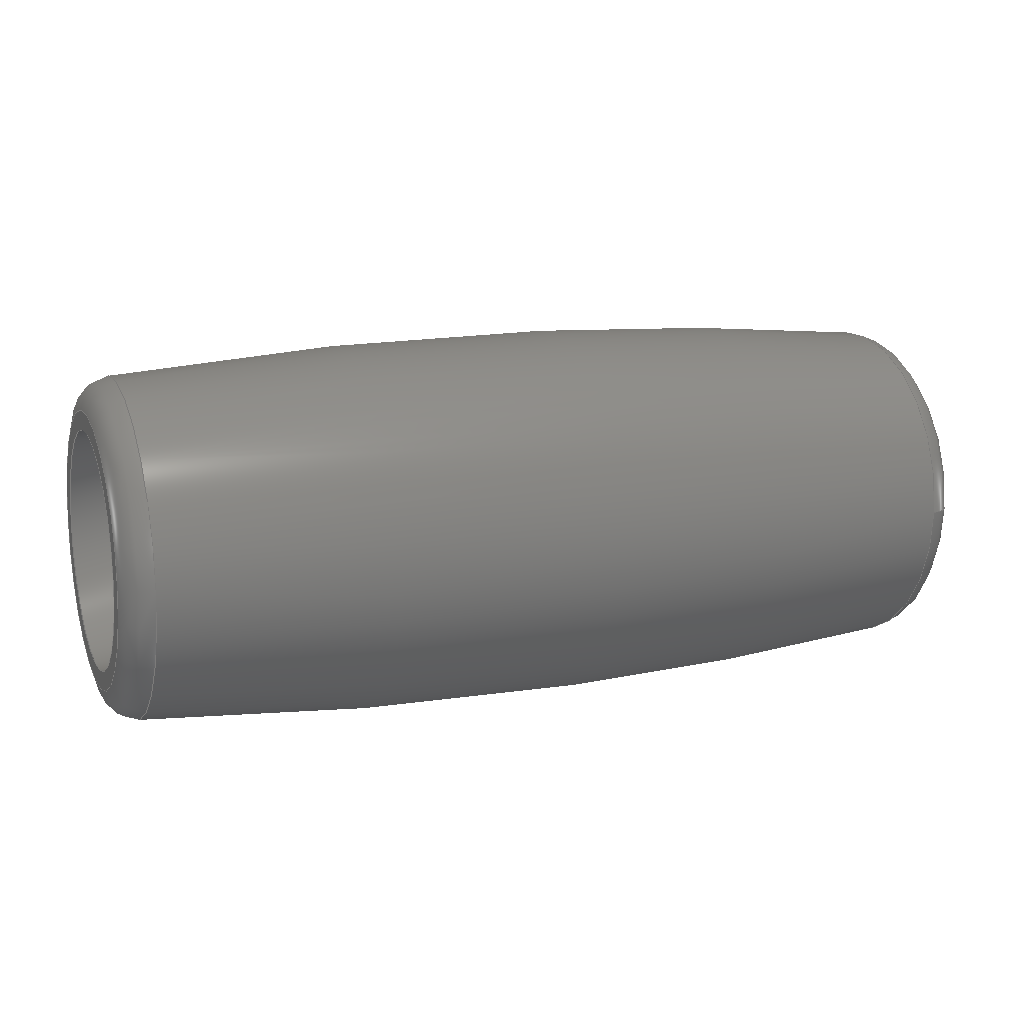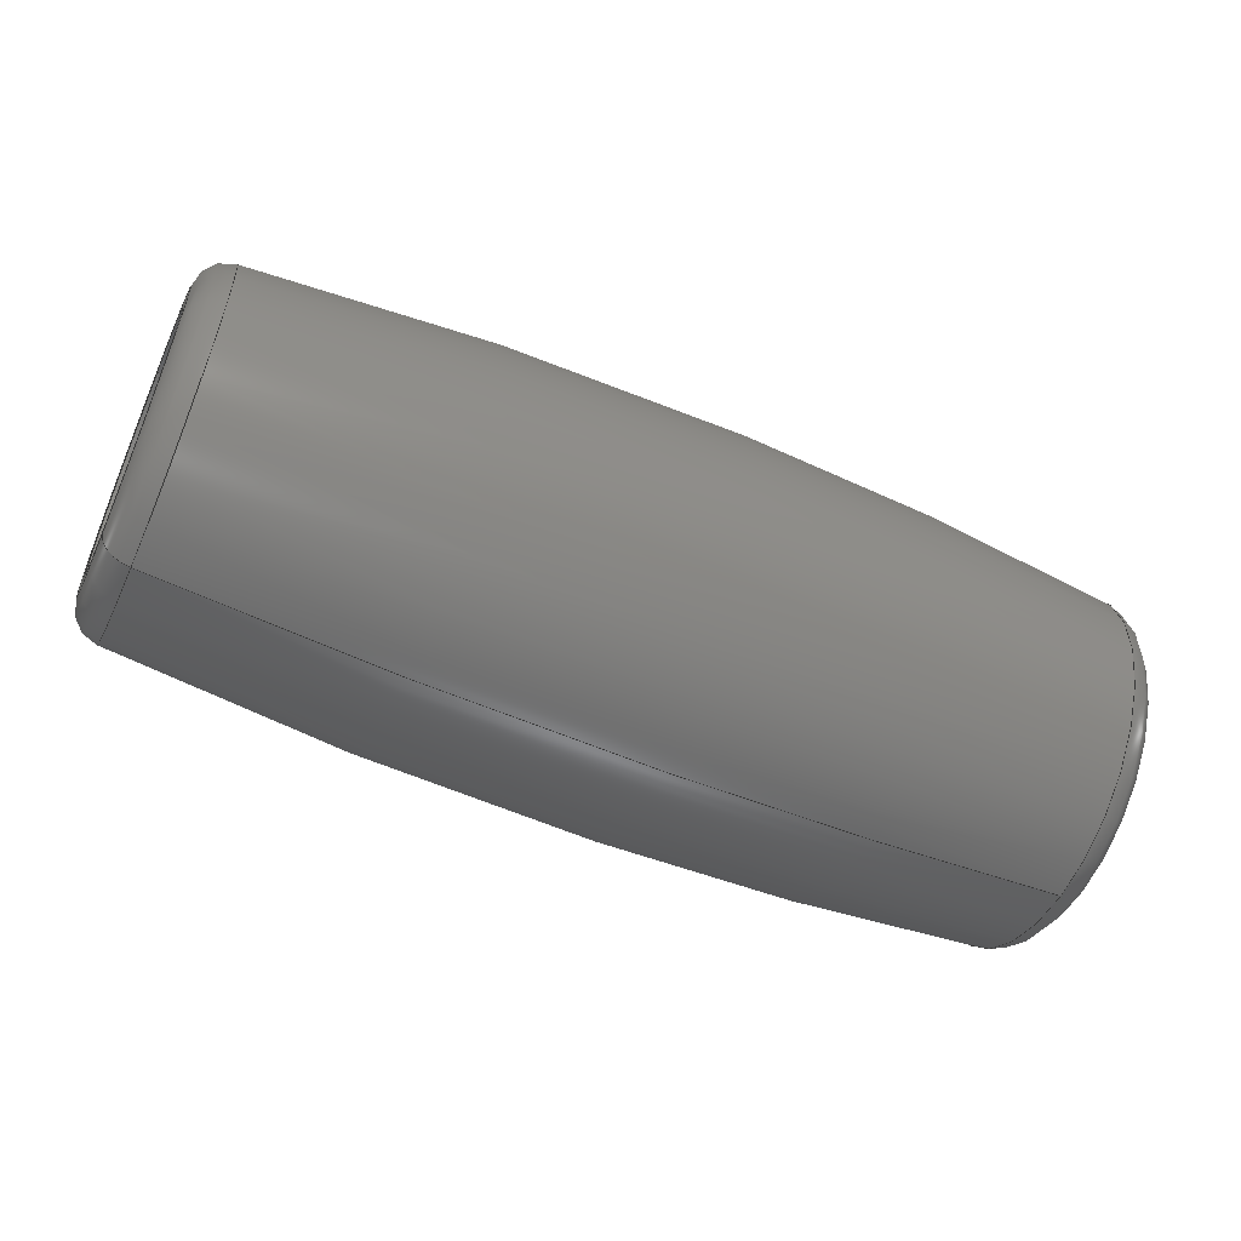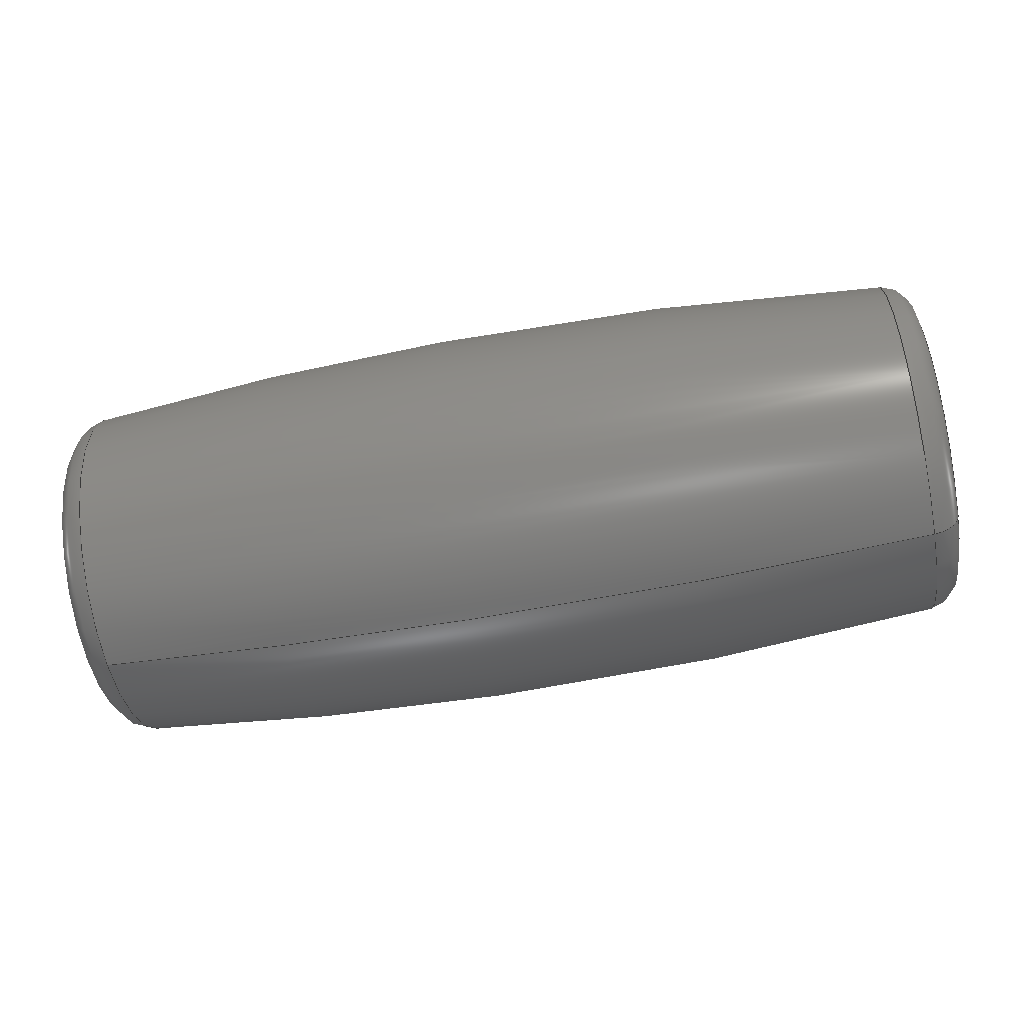
<metadata>
{"format":"step","ext":"step","renderer":"f3d","projection":"perspective","resolution":1024,"background":"white","views":[{"elev":13.2,"azim":-22.0,"up":"+Y"},{"elev":-54.7,"azim":-24.2,"up":"+Z"},{"elev":-58.8,"azim":-169.2,"up":"+Z"}]}
</metadata>
<code>
ISO-10303-21;
DATA;
#1 = DIRECTION ( 'NONE',  ( 0, 0, 1 ) ) ;
#2 = SURFACE_SIDE_STYLE ('',( #11 ) ) ;
#3 = COLOUR_RGB ( '',0.7922, 0.8196, 0.9333 ) ;
#4 = DIRECTION ( 'NONE',  ( -1, -0, -0 ) ) ;
#5 = DIRECTION ( 'NONE',  ( -1, -0, -0 ) ) ;
#6 = DIRECTION ( 'NONE',  ( 1, 0, 0 ) ) ;
#7 = CARTESIAN_POINT ( 'NONE',  ( 12.5, 0, 1.5 ) ) ;
#8 = EDGE_CURVE ( 'NONE', #210, #210, #175, .T. ) ;
#9 = EDGE_LOOP ( 'NONE', ( #143 ) ) ;
#10 = ORIENTED_EDGE ( 'NONE', *, *, #177, .T. ) ;
#11 = SURFACE_STYLE_FILL_AREA ( #204 ) ;
#12 = CIRCLE ( 'NONE', #232, 3.75 ) ;
#13 = DIRECTION ( 'NONE',  ( 0, 0, 1 ) ) ;
#14 = ORIENTED_EDGE ( 'NONE', *, *, #44, .T. ) ;
#15 = EDGE_CURVE ( 'NONE', #42, #42, #225, .T. ) ;
#16 = CARTESIAN_POINT ( 'NONE',  ( -13.1, 0, 0 ) ) ;
#17 = DIRECTION ( 'NONE',  ( -1, -0, -0 ) ) ;
#18 = VERTEX_POINT ( 'NONE', #230 ) ;
#19 = AXIS2_PLACEMENT_3D ( 'NONE', #32, #93, #235 ) ;
#20 = PRODUCT_DEFINITION_FORMATION_WITH_SPECIFIED_SOURCE ( 'Symmetric', '', #156, .NOT_KNOWN. ) ;
#21 = FACE_OUTER_BOUND ( 'NONE', #167, .T. ) ;
#22 =( NAMED_UNIT ( * ) PLANE_ANGLE_UNIT ( ) SI_UNIT ( $, .RADIAN. ) );
#23 = ADVANCED_FACE ( 'NONE', ( #182, #76 ), #51, .F. ) ;
#24 = CARTESIAN_POINT ( 'NONE',  ( 14, 0, 3.75 ) ) ;
#25 = EDGE_LOOP ( 'NONE', ( #218 ) ) ;
#26 = EDGE_LOOP ( 'NONE', ( #180 ) ) ;
#27 = AXIS2_PLACEMENT_3D ( 'NONE', #165, #188, #130 ) ;
#28 = EDGE_LOOP ( 'NONE', ( #196 ) ) ;
#29 = TOROIDAL_SURFACE ( 'NONE', #155, -125, 131 ) ;
#30 = EDGE_LOOP ( 'NONE', ( #87 ) ) ;
#31 = EDGE_CURVE ( 'NONE', #190, #190, #78, .T. ) ;
#32 = CARTESIAN_POINT ( 'NONE',  ( 12.5, 0, 0 ) ) ;
#33 = CARTESIAN_POINT ( 'NONE',  ( 13, 0, 0 ) ) ;
#34 = PRESENTATION_LAYER_ASSIGNMENT (  '', '', ( #220 ) ) ;
#35 = CIRCLE ( 'NONE', #117, 4.349 ) ;
#36 = DIRECTION ( 'NONE',  ( -1, -0, -0 ) ) ;
#37 = ORIENTED_EDGE ( 'NONE', *, *, #189, .F. ) ;
#38 = FACE_OUTER_BOUND ( 'NONE', #145, .T. ) ;
#39 = FACE_OUTER_BOUND ( 'NONE', #9, .T. ) ;
#40 = FACE_BOUND ( 'NONE', #162, .T. ) ;
#41 = PRODUCT_DEFINITION_SHAPE ( 'NONE', 'NONE',  #148 ) ;
#42 = VERTEX_POINT ( 'NONE', #157 ) ;
#43 = DIRECTION ( 'NONE',  ( 0, 0, 1 ) ) ;
#44 = EDGE_CURVE ( 'NONE', #18, #18, #69, .T. ) ;
#45 = VERTEX_POINT ( 'NONE', #123 ) ;
#46 = AXIS2_PLACEMENT_3D ( 'NONE', #114, #17, #201 ) ;
#47 = APPLICATION_CONTEXT ( 'automotive_design' ) ;
#48 = PRODUCT_DEFINITION_CONTEXT ( 'detailed design', #185, 'design' ) ;
#49 = TOROIDAL_SURFACE ( 'NONE', #131, 4.349, 1 ) ;
#50 = PRODUCT_RELATED_PRODUCT_CATEGORY ( 'part', '', ( #156 ) ) ;
#51 = PLANE ( 'NONE',  #27 ) ;
#52 = PRODUCT_CONTEXT ( 'NONE', #47, 'mechanical' ) ;
#53 = DIRECTION ( 'NONE',  ( 0, 0, 1 ) ) ;
#54 = FACE_OUTER_BOUND ( 'NONE', #86, .T. ) ;
#55 = AXIS2_PLACEMENT_3D ( 'NONE', #217, #171, #112 ) ;
#56 = PLANE ( 'NONE',  #154 ) ;
#57 = FACE_BOUND ( 'NONE', #126, .T. ) ;
#58 = DIRECTION ( 'NONE',  ( 0, 0, -1 ) ) ;
#59 = TOROIDAL_SURFACE ( 'NONE', #197, 4.349, 1 ) ;
#60 = FACE_OUTER_BOUND ( 'NONE', #198, .T. ) ;
#61 = CARTESIAN_POINT ( 'NONE',  ( 13.1, 0, 5.344 ) ) ;
#62 = EDGE_CURVE ( 'NONE', #228, #228, #170, .T. ) ;
#63 =( NAMED_UNIT ( * ) SI_UNIT ( $, .STERADIAN. ) SOLID_ANGLE_UNIT ( ) );
#64 = CIRCLE ( 'NONE', #221, 1.5 ) ;
#65 = VERTEX_POINT ( 'NONE', #211 ) ;
#66 = VERTEX_POINT ( 'NONE', #7 ) ;
#67 = EDGE_LOOP ( 'NONE', ( #37 ) ) ;
#68 = EDGE_LOOP ( 'NONE', ( #110 ) ) ;
#69 = CIRCLE ( 'NONE', #71, 3.75 ) ;
#70 = EDGE_LOOP ( 'NONE', ( #10 ) ) ;
#71 = AXIS2_PLACEMENT_3D ( 'NONE', #74, #94, #205 ) ;
#72 = ORIENTED_EDGE ( 'NONE', *, *, #224, .T. ) ;
#73 = UNCERTAINTY_MEASURE_WITH_UNIT (LENGTH_MEASURE( 1e-05 ), #121, 'distance_accuracy_value', 'NONE');
#74 = CARTESIAN_POINT ( 'NONE',  ( -14, 0, 0 ) ) ;
#75 = DIRECTION ( 'NONE',  ( 0, 0, 1 ) ) ;
#76 = FACE_OUTER_BOUND ( 'NONE', #25, .T. ) ;
#77 = CARTESIAN_POINT ( 'NONE',  ( 14, 3.75, 0 ) ) ;
#78 = CIRCLE ( 'NONE', #237, 4.349 ) ;
#79 =( NAMED_UNIT ( * ) PLANE_ANGLE_UNIT ( ) SI_UNIT ( $, .RADIAN. ) );
#80 = DIRECTION ( 'NONE',  ( 0, 0, 1 ) ) ;
#81 =( LENGTH_UNIT ( ) NAMED_UNIT ( * ) SI_UNIT ( .MILLI., .METRE. ) );
#82 = CARTESIAN_POINT ( 'NONE',  ( 14, 0, 4.349 ) ) ;
#83 = ADVANCED_FACE ( 'NONE', ( #219, #151 ), #147, .F. ) ;
#84 = AXIS2_PLACEMENT_3D ( 'NONE', #161, #75, #150 ) ;
#85 = DIRECTION ( 'NONE',  ( 0, 0, -1 ) ) ;
#86 = EDGE_LOOP ( 'NONE', ( #88 ) ) ;
#87 = ORIENTED_EDGE ( 'NONE', *, *, #15, .F. ) ;
#88 = ORIENTED_EDGE ( 'NONE', *, *, #160, .F. ) ;
#89 = ADVANCED_FACE ( 'NONE', ( #203, #38 ), #59, .T. ) ;
#90 = ORIENTED_EDGE ( 'NONE', *, *, #62, .F. ) ;
#91 = DIRECTION ( 'NONE',  ( 0, 0, -1 ) ) ;
#92 = CARTESIAN_POINT ( 'NONE',  ( 13.1, 0, 0 ) ) ;
#93 = DIRECTION ( 'NONE',  ( -1, -0, -0 ) ) ;
#94 = DIRECTION ( 'NONE',  ( -1, -0, -0 ) ) ;
#95 =( GEOMETRIC_REPRESENTATION_CONTEXT ( 3 ) GLOBAL_UNCERTAINTY_ASSIGNED_CONTEXT ( ( #214 ) ) GLOBAL_UNIT_ASSIGNED_CONTEXT ( ( #81, #79, #136 ) ) REPRESENTATION_CONTEXT ( 'NONE', 'WORKASPACE' ) );
#96 = APPLICATION_PROTOCOL_DEFINITION ( 'draft international standard', 'automotive_design', 1998, #47 ) ;
#97 = ADVANCED_FACE ( 'NONE', ( #54, #239 ), #169, .F. ) ;
#98 = CARTESIAN_POINT ( 'NONE',  ( -12.5, 0, 0 ) ) ;
#99 = CARTESIAN_POINT ( 'NONE',  ( 12.5, 0, 0 ) ) ;
#100 = ADVANCED_FACE ( 'NONE', ( #223, #57 ), #236, .F. ) ;
#101 = MECHANICAL_DESIGN_GEOMETRIC_PRESENTATION_REPRESENTATION (  '', ( #220 ), #193 ) ;
#102 = CARTESIAN_POINT ( 'NONE',  ( -14, 0, 0 ) ) ;
#103 = CARTESIAN_POINT ( 'NONE',  ( 14, 0, 0 ) ) ;
#104 = VERTEX_POINT ( 'NONE', #142 ) ;
#105 = CLOSED_SHELL ( 'NONE', ( #166, #208, #107, #133, #100, #83, #23, #97, #89, #238 ) ) ;
#106 = CIRCLE ( 'NONE', #113, 3.75 ) ;
#107 = ADVANCED_FACE ( 'NONE', ( #135, #222 ), #56, .F. ) ;
#108 = EDGE_LOOP ( 'NONE', ( #124 ) ) ;
#109 = ORIENTED_EDGE ( 'NONE', *, *, #189, .T. ) ;
#110 = ORIENTED_EDGE ( 'NONE', *, *, #31, .T. ) ;
#111 = DIRECTION ( 'NONE',  ( -0, 0, 1 ) ) ;
#112 = DIRECTION ( 'NONE',  ( -0, 0, 1 ) ) ;
#113 = AXIS2_PLACEMENT_3D ( 'NONE', #138, #4, #206 ) ;
#114 = CARTESIAN_POINT ( 'NONE',  ( 0, 0, 0 ) ) ;
#115 = ORIENTED_EDGE ( 'NONE', *, *, #8, .T. ) ;
#116 = DIRECTION ( 'NONE',  ( 1, 0, 0 ) ) ;
#117 = AXIS2_PLACEMENT_3D ( 'NONE', #102, #176, #58 ) ;
#118 = FACE_OUTER_BOUND ( 'NONE', #67, .T. ) ;
#119 = ADVANCED_BREP_SHAPE_REPRESENTATION ( 'Part2 Roller', ( #127, #84 ), #95 ) ;
#120 = DIRECTION ( 'NONE',  ( 1, 0, 0 ) ) ;
#121 =( LENGTH_UNIT ( ) NAMED_UNIT ( * ) SI_UNIT ( .MILLI., .METRE. ) );
#122 = CARTESIAN_POINT ( 'NONE',  ( -13, 0, 0 ) ) ;
#123 = CARTESIAN_POINT ( 'NONE',  ( -12.5, 0, 3.75 ) ) ;
#124 = ORIENTED_EDGE ( 'NONE', *, *, #15, .T. ) ;
#125 = AXIS2_PLACEMENT_3D ( 'NONE', #146, #233, #80 ) ;
#126 = EDGE_LOOP ( 'NONE', ( #72 ) ) ;
#127 = MANIFOLD_SOLID_BREP ( 'Fillet1', #105 ) ;
#128 = DIRECTION ( 'NONE',  ( -1, 0, -0 ) ) ;
#129 = DIRECTION ( 'NONE',  ( 0, 0, 1 ) ) ;
#130 = DIRECTION ( 'NONE',  ( 0, 0, -1 ) ) ;
#131 = AXIS2_PLACEMENT_3D ( 'NONE', #122, #6, #85 ) ;
#132 = DIRECTION ( 'NONE',  ( 1, 0, 0 ) ) ;
#133 = ADVANCED_FACE ( 'NONE', ( #60, #140 ), #200, .F. ) ;
#134 = SHAPE_DEFINITION_REPRESENTATION ( #41, #119 ) ;
#135 = FACE_OUTER_BOUND ( 'NONE', #68, .T. ) ;
#136 =( NAMED_UNIT ( * ) SI_UNIT ( $, .STERADIAN. ) SOLID_ANGLE_UNIT ( ) );
#137 = DIRECTION ( 'NONE',  ( -1, -0, -0 ) ) ;
#138 = CARTESIAN_POINT ( 'NONE',  ( -12.5, 0, 0 ) ) ;
#139 = CARTESIAN_POINT ( 'NONE',  ( 3.123e-14, 0, 0 ) ) ;
#140 = FACE_OUTER_BOUND ( 'NONE', #108, .T. ) ;
#141 = EDGE_CURVE ( 'NONE', #65, #65, #226, .T. ) ;
#142 = CARTESIAN_POINT ( 'NONE',  ( -14, 0, -4.349 ) ) ;
#143 = ORIENTED_EDGE ( 'NONE', *, *, #62, .T. ) ;
#144 = AXIS2_PLACEMENT_3D ( 'NONE', #174, #173, #191 ) ;
#145 = EDGE_LOOP ( 'NONE', ( #90 ) ) ;
#146 = CARTESIAN_POINT ( 'NONE',  ( 0, 0, 0 ) ) ;
#147 = CYLINDRICAL_SURFACE ( 'NONE', #125, 1.5 ) ;
#148 = PRODUCT_DEFINITION ( 'General', '', #20, #48 ) ;
#149 = ORIENTED_EDGE ( 'NONE', *, *, #177, .F. ) ;
#150 = DIRECTION ( 'NONE',  ( 1, 0, 0 ) ) ;
#151 = FACE_OUTER_BOUND ( 'NONE', #231, .T. ) ;
#152 = SURFACE_STYLE_USAGE ( .BOTH. , #2 ) ;
#153 = CARTESIAN_POINT ( 'NONE',  ( -14, 3.75, 0 ) ) ;
#154 = AXIS2_PLACEMENT_3D ( 'NONE', #77, #128, #111 ) ;
#155 = AXIS2_PLACEMENT_3D ( 'NONE', #139, #227, #178 ) ;
#156 = PRODUCT ( 'Part2 Roller', 'Part2 Roller', '', ( #52 ) ) ;
#157 = CARTESIAN_POINT ( 'NONE',  ( 12.5, 0, 3.75 ) ) ;
#158 = PLANE ( 'NONE',  #183 ) ;
#159 = FACE_OUTER_BOUND ( 'NONE', #199, .T. ) ;
#160 = EDGE_CURVE ( 'NONE', #45, #45, #106, .T. ) ;
#161 = CARTESIAN_POINT ( 'NONE',  ( 0, 0, 0 ) ) ;
#162 = EDGE_LOOP ( 'NONE', ( #163 ) ) ;
#163 = ORIENTED_EDGE ( 'NONE', *, *, #44, .F. ) ;
#164 = AXIS2_PLACEMENT_3D ( 'NONE', #92, #234, #53 ) ;
#165 = CARTESIAN_POINT ( 'NONE',  ( -12.5, 3.75, 0 ) ) ;
#166 = ADVANCED_FACE ( 'NONE', ( #159, #40 ), #158, .F. ) ;
#167 = EDGE_LOOP ( 'NONE', ( #115 ) ) ;
#168 = CARTESIAN_POINT ( 'NONE',  ( 14, 0, 0 ) ) ;
#169 = CYLINDRICAL_SURFACE ( 'NONE', #46, 3.75 ) ;
#170 = CIRCLE ( 'NONE', #164, 5.344 ) ;
#171 = DIRECTION ( 'NONE',  ( -1, 0, -0 ) ) ;
#172 = APPLICATION_PROTOCOL_DEFINITION ( 'draft international standard', 'automotive_design', 1998, #185 ) ;
#173 = DIRECTION ( 'NONE',  ( -1, -0, -0 ) ) ;
#174 = CARTESIAN_POINT ( 'NONE',  ( 0, 0, 0 ) ) ;
#175 = CIRCLE ( 'NONE', #202, 5.344 ) ;
#176 = DIRECTION ( 'NONE',  ( -1, -0, -0 ) ) ;
#177 = EDGE_CURVE ( 'NONE', #179, #179, #12, .T. ) ;
#178 = DIRECTION ( 'NONE',  ( 0, 0, 1 ) ) ;
#179 = VERTEX_POINT ( 'NONE', #24 ) ;
#180 = ORIENTED_EDGE ( 'NONE', *, *, #141, .F. ) ;
#181 = ORIENTED_EDGE ( 'NONE', *, *, #224, .F. ) ;
#182 = FACE_BOUND ( 'NONE', #26, .T. ) ;
#183 = AXIS2_PLACEMENT_3D ( 'NONE', #153, #120, #209 ) ;
#184 = EDGE_LOOP ( 'NONE', ( #14 ) ) ;
#185 = APPLICATION_CONTEXT ( 'automotive_design' ) ;
#186 = FILL_AREA_STYLE_COLOUR ( '', #3 ) ;
#187 = EDGE_LOOP ( 'NONE', ( #216 ) ) ;
#188 = DIRECTION ( 'NONE',  ( 1, 0, 0 ) ) ;
#189 = EDGE_CURVE ( 'NONE', #104, #104, #35, .T. ) ;
#190 = VERTEX_POINT ( 'NONE', #82 ) ;
#191 = DIRECTION ( 'NONE',  ( 0, 0, 1 ) ) ;
#192 = DIRECTION ( 'NONE',  ( 0, 0, 1 ) ) ;
#193 =( GEOMETRIC_REPRESENTATION_CONTEXT ( 3 ) GLOBAL_UNCERTAINTY_ASSIGNED_CONTEXT ( ( #73 ) ) GLOBAL_UNIT_ASSIGNED_CONTEXT ( ( #121, #22, #63 ) ) REPRESENTATION_CONTEXT ( 'NONE', 'WORKASPACE' ) );
#194 = PRESENTATION_STYLE_ASSIGNMENT (( #152 ) ) ;
#195 = CARTESIAN_POINT ( 'NONE',  ( -13.1, 0, -5.344 ) ) ;
#196 = ORIENTED_EDGE ( 'NONE', *, *, #8, .F. ) ;
#197 = AXIS2_PLACEMENT_3D ( 'NONE', #33, #36, #129 ) ;
#198 = EDGE_LOOP ( 'NONE', ( #149 ) ) ;
#199 = EDGE_LOOP ( 'NONE', ( #109 ) ) ;
#200 = CYLINDRICAL_SURFACE ( 'NONE', #144, 3.75 ) ;
#201 = DIRECTION ( 'NONE',  ( 0, 0, 1 ) ) ;
#202 = AXIS2_PLACEMENT_3D ( 'NONE', #16, #132, #91 ) ;
#203 = FACE_OUTER_BOUND ( 'NONE', #187, .T. ) ;
#204 = FILL_AREA_STYLE ('',( #186 ) ) ;
#205 = DIRECTION ( 'NONE',  ( 0, 0, 1 ) ) ;
#206 = DIRECTION ( 'NONE',  ( 0, 0, 1 ) ) ;
#207 = FACE_OUTER_BOUND ( 'NONE', #28, .T. ) ;
#208 = ADVANCED_FACE ( 'NONE', ( #39, #21 ), #29, .T. ) ;
#209 = DIRECTION ( 'NONE',  ( 0, 0, -1 ) ) ;
#210 = VERTEX_POINT ( 'NONE', #195 ) ;
#211 = CARTESIAN_POINT ( 'NONE',  ( -12.5, 0, 1.5 ) ) ;
#212 = EDGE_LOOP ( 'NONE', ( #181 ) ) ;
#213 = AXIS2_PLACEMENT_3D ( 'NONE', #98, #5, #43 ) ;
#214 = UNCERTAINTY_MEASURE_WITH_UNIT (LENGTH_MEASURE( 1e-05 ), #81, 'distance_accuracy_value', 'NONE');
#215 = ORIENTED_EDGE ( 'NONE', *, *, #141, .T. ) ;
#216 = ORIENTED_EDGE ( 'NONE', *, *, #31, .F. ) ;
#217 = CARTESIAN_POINT ( 'NONE',  ( 12.5, 1.5, 0 ) ) ;
#218 = ORIENTED_EDGE ( 'NONE', *, *, #160, .T. ) ;
#219 = FACE_OUTER_BOUND ( 'NONE', #212, .T. ) ;
#220 = STYLED_ITEM ( 'NONE', ( #194 ), #127 ) ;
#221 = AXIS2_PLACEMENT_3D ( 'NONE', #99, #137, #1 ) ;
#222 = FACE_BOUND ( 'NONE', #70, .T. ) ;
#223 = FACE_OUTER_BOUND ( 'NONE', #30, .T. ) ;
#224 = EDGE_CURVE ( 'NONE', #66, #66, #64, .T. ) ;
#225 = CIRCLE ( 'NONE', #19, 3.75 ) ;
#226 = CIRCLE ( 'NONE', #213, 1.5 ) ;
#227 = DIRECTION ( 'NONE',  ( -1, -0, -0 ) ) ;
#228 = VERTEX_POINT ( 'NONE', #61 ) ;
#229 = DIRECTION ( 'NONE',  ( -1, -0, -0 ) ) ;
#230 = CARTESIAN_POINT ( 'NONE',  ( -14, 0, 3.75 ) ) ;
#231 = EDGE_LOOP ( 'NONE', ( #215 ) ) ;
#232 = AXIS2_PLACEMENT_3D ( 'NONE', #103, #229, #192 ) ;
#233 = DIRECTION ( 'NONE',  ( -1, -0, -0 ) ) ;
#234 = DIRECTION ( 'NONE',  ( -1, -0, -0 ) ) ;
#235 = DIRECTION ( 'NONE',  ( 0, 0, 1 ) ) ;
#236 = PLANE ( 'NONE',  #55 ) ;
#237 = AXIS2_PLACEMENT_3D ( 'NONE', #168, #116, #13 ) ;
#238 = ADVANCED_FACE ( 'NONE', ( #207, #118 ), #49, .T. ) ;
#239 = FACE_OUTER_BOUND ( 'NONE', #184, .T. ) ;
ENDSEC;
END-ISO-10303-21;

</code>
